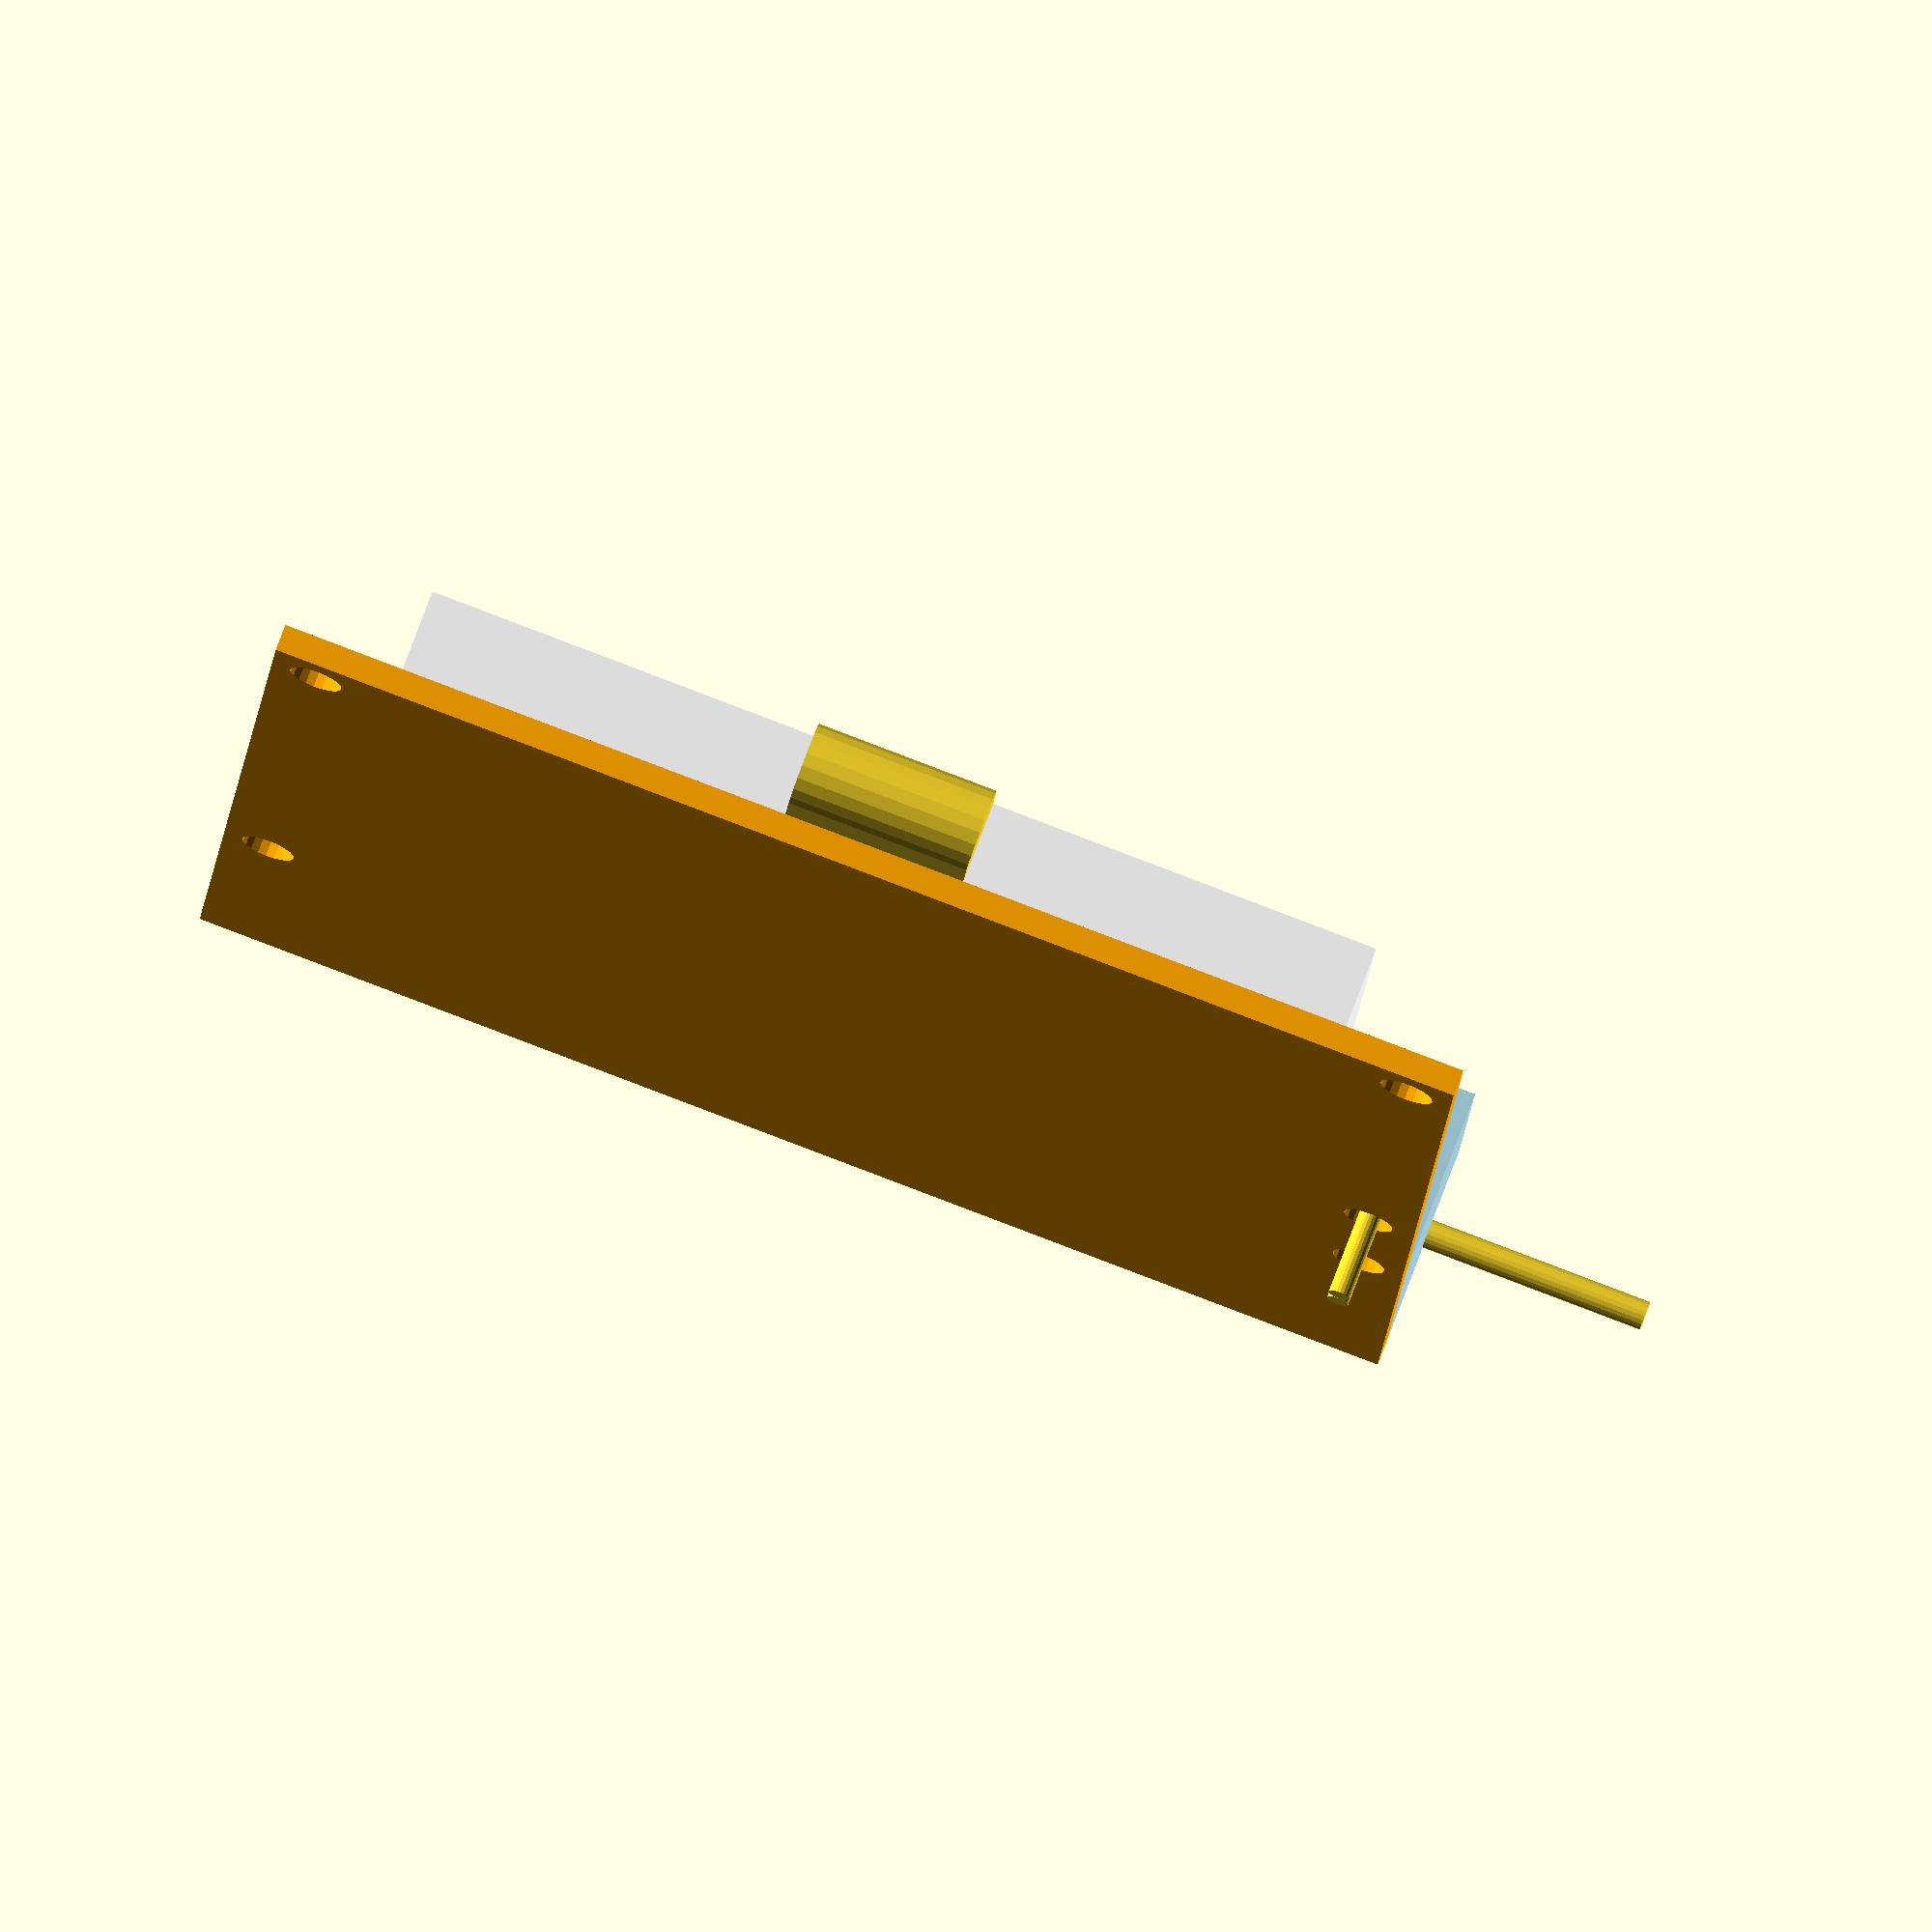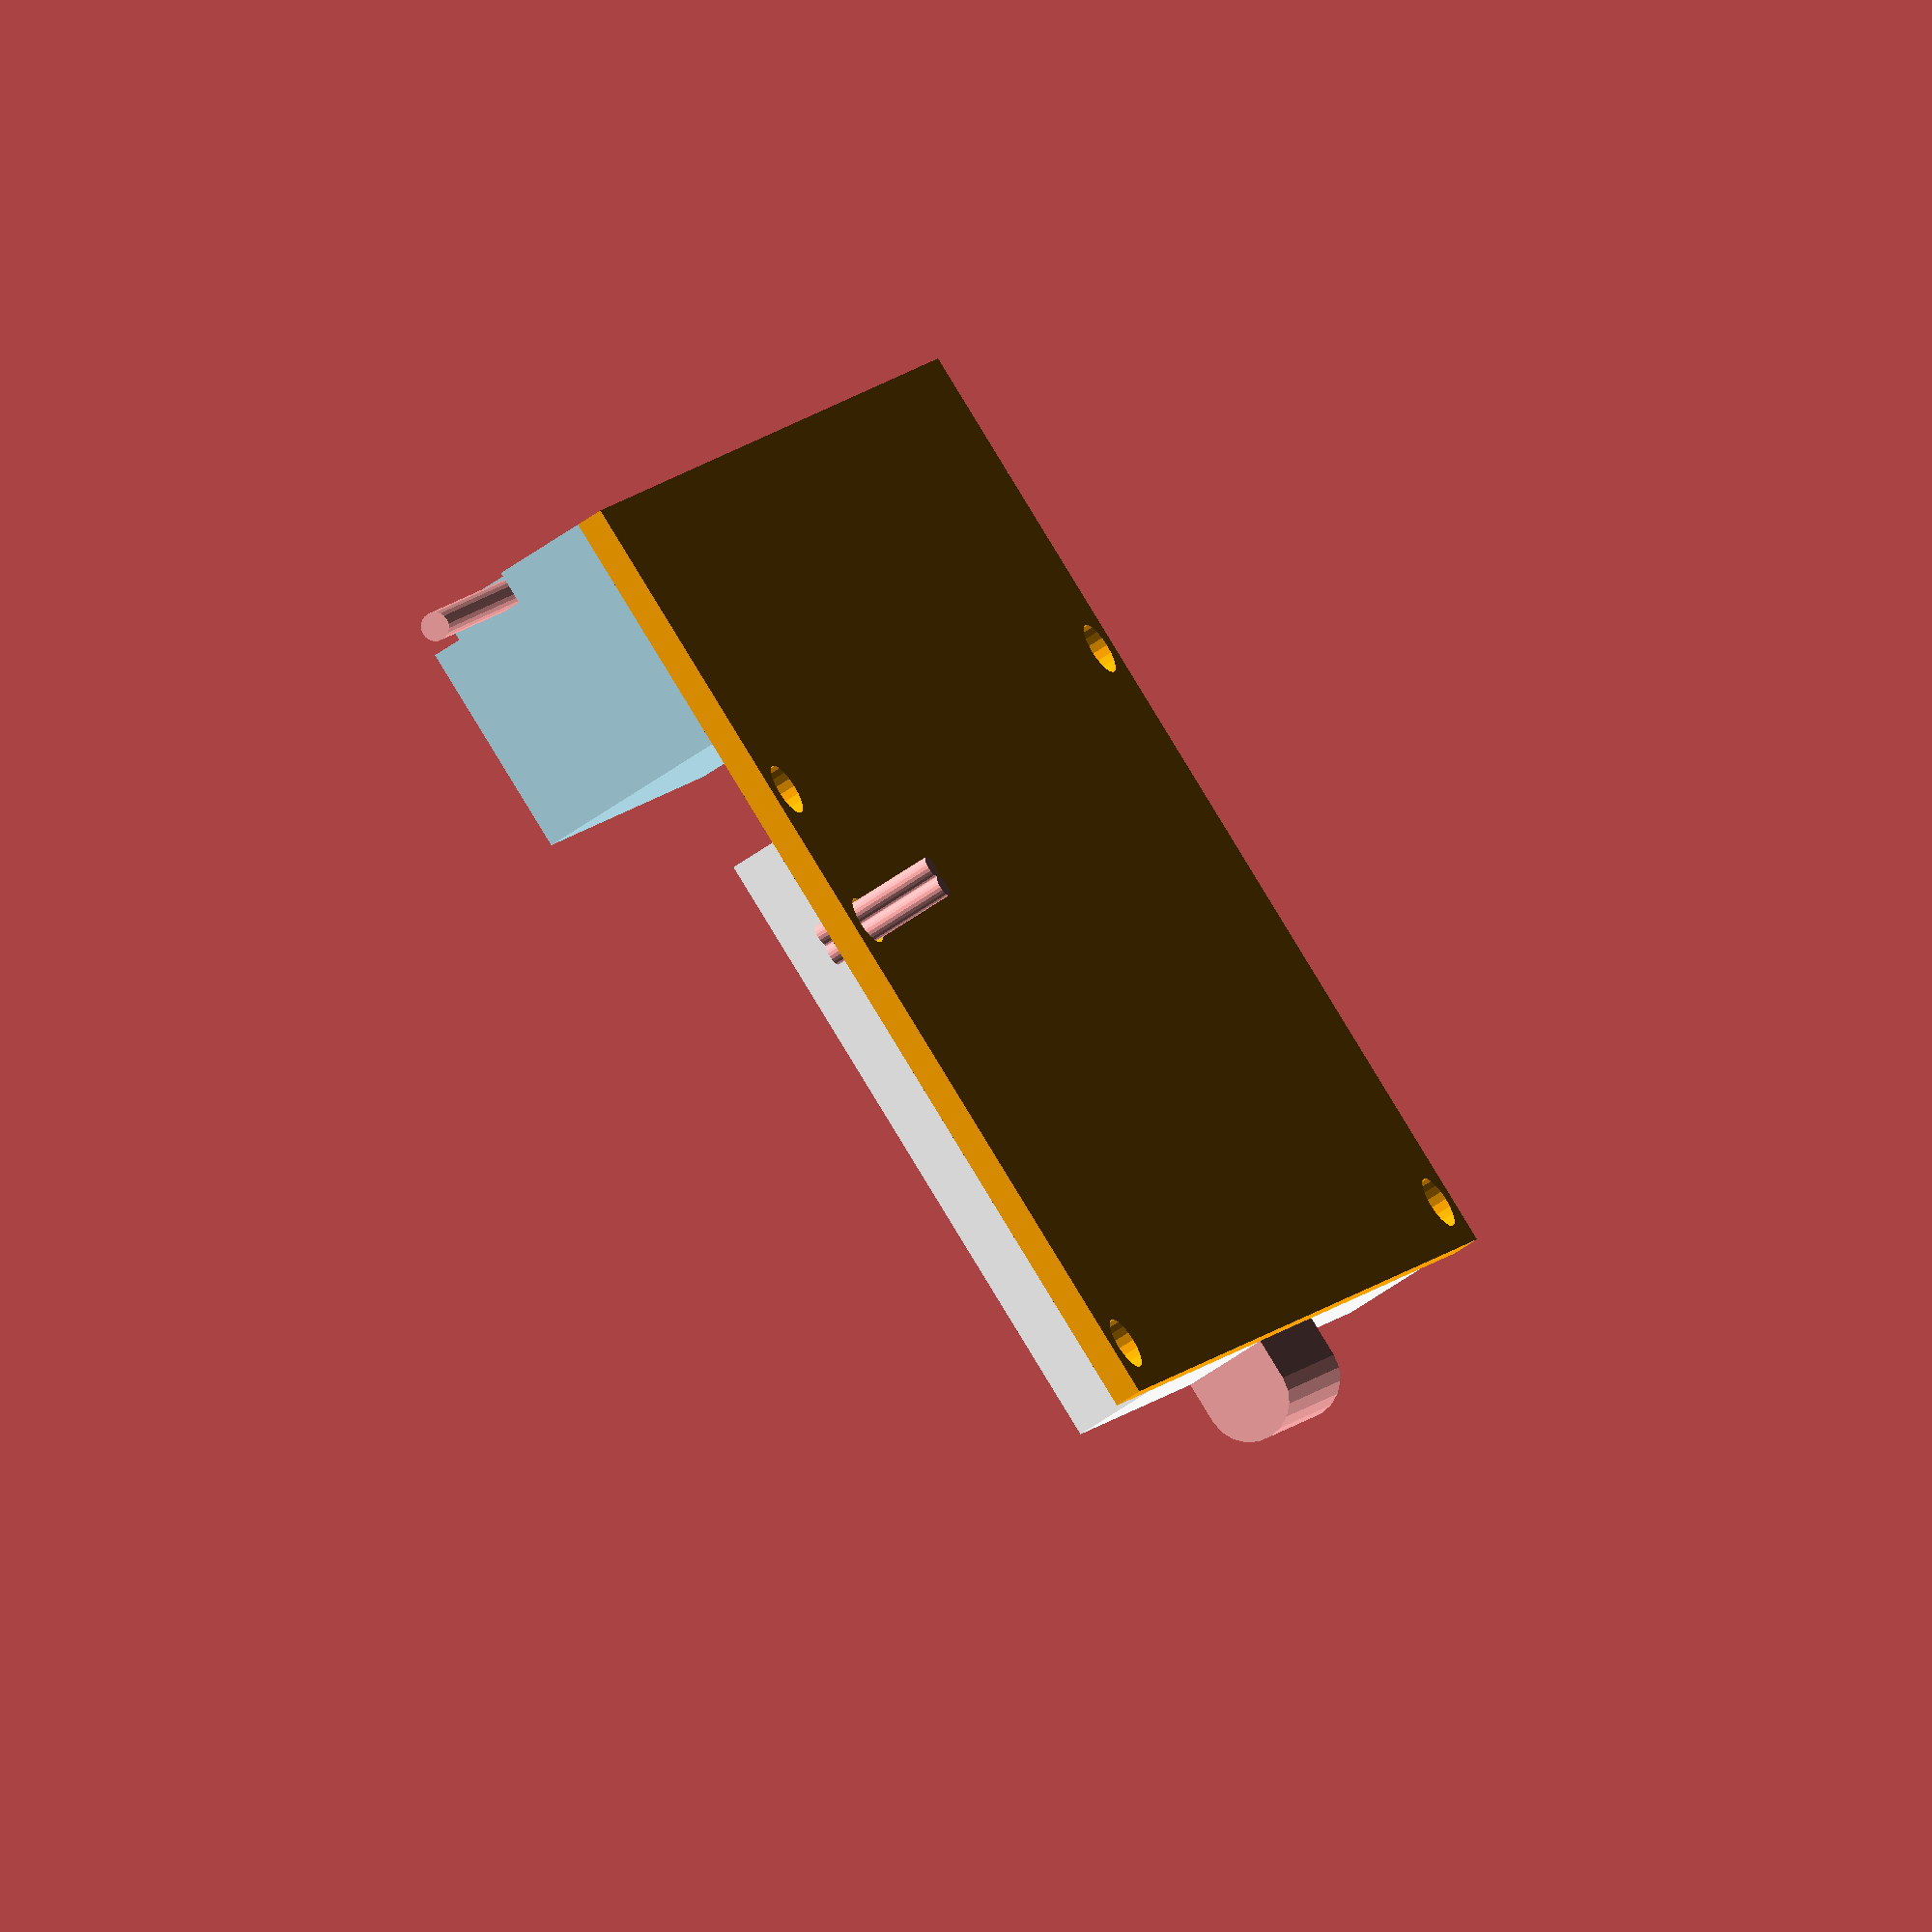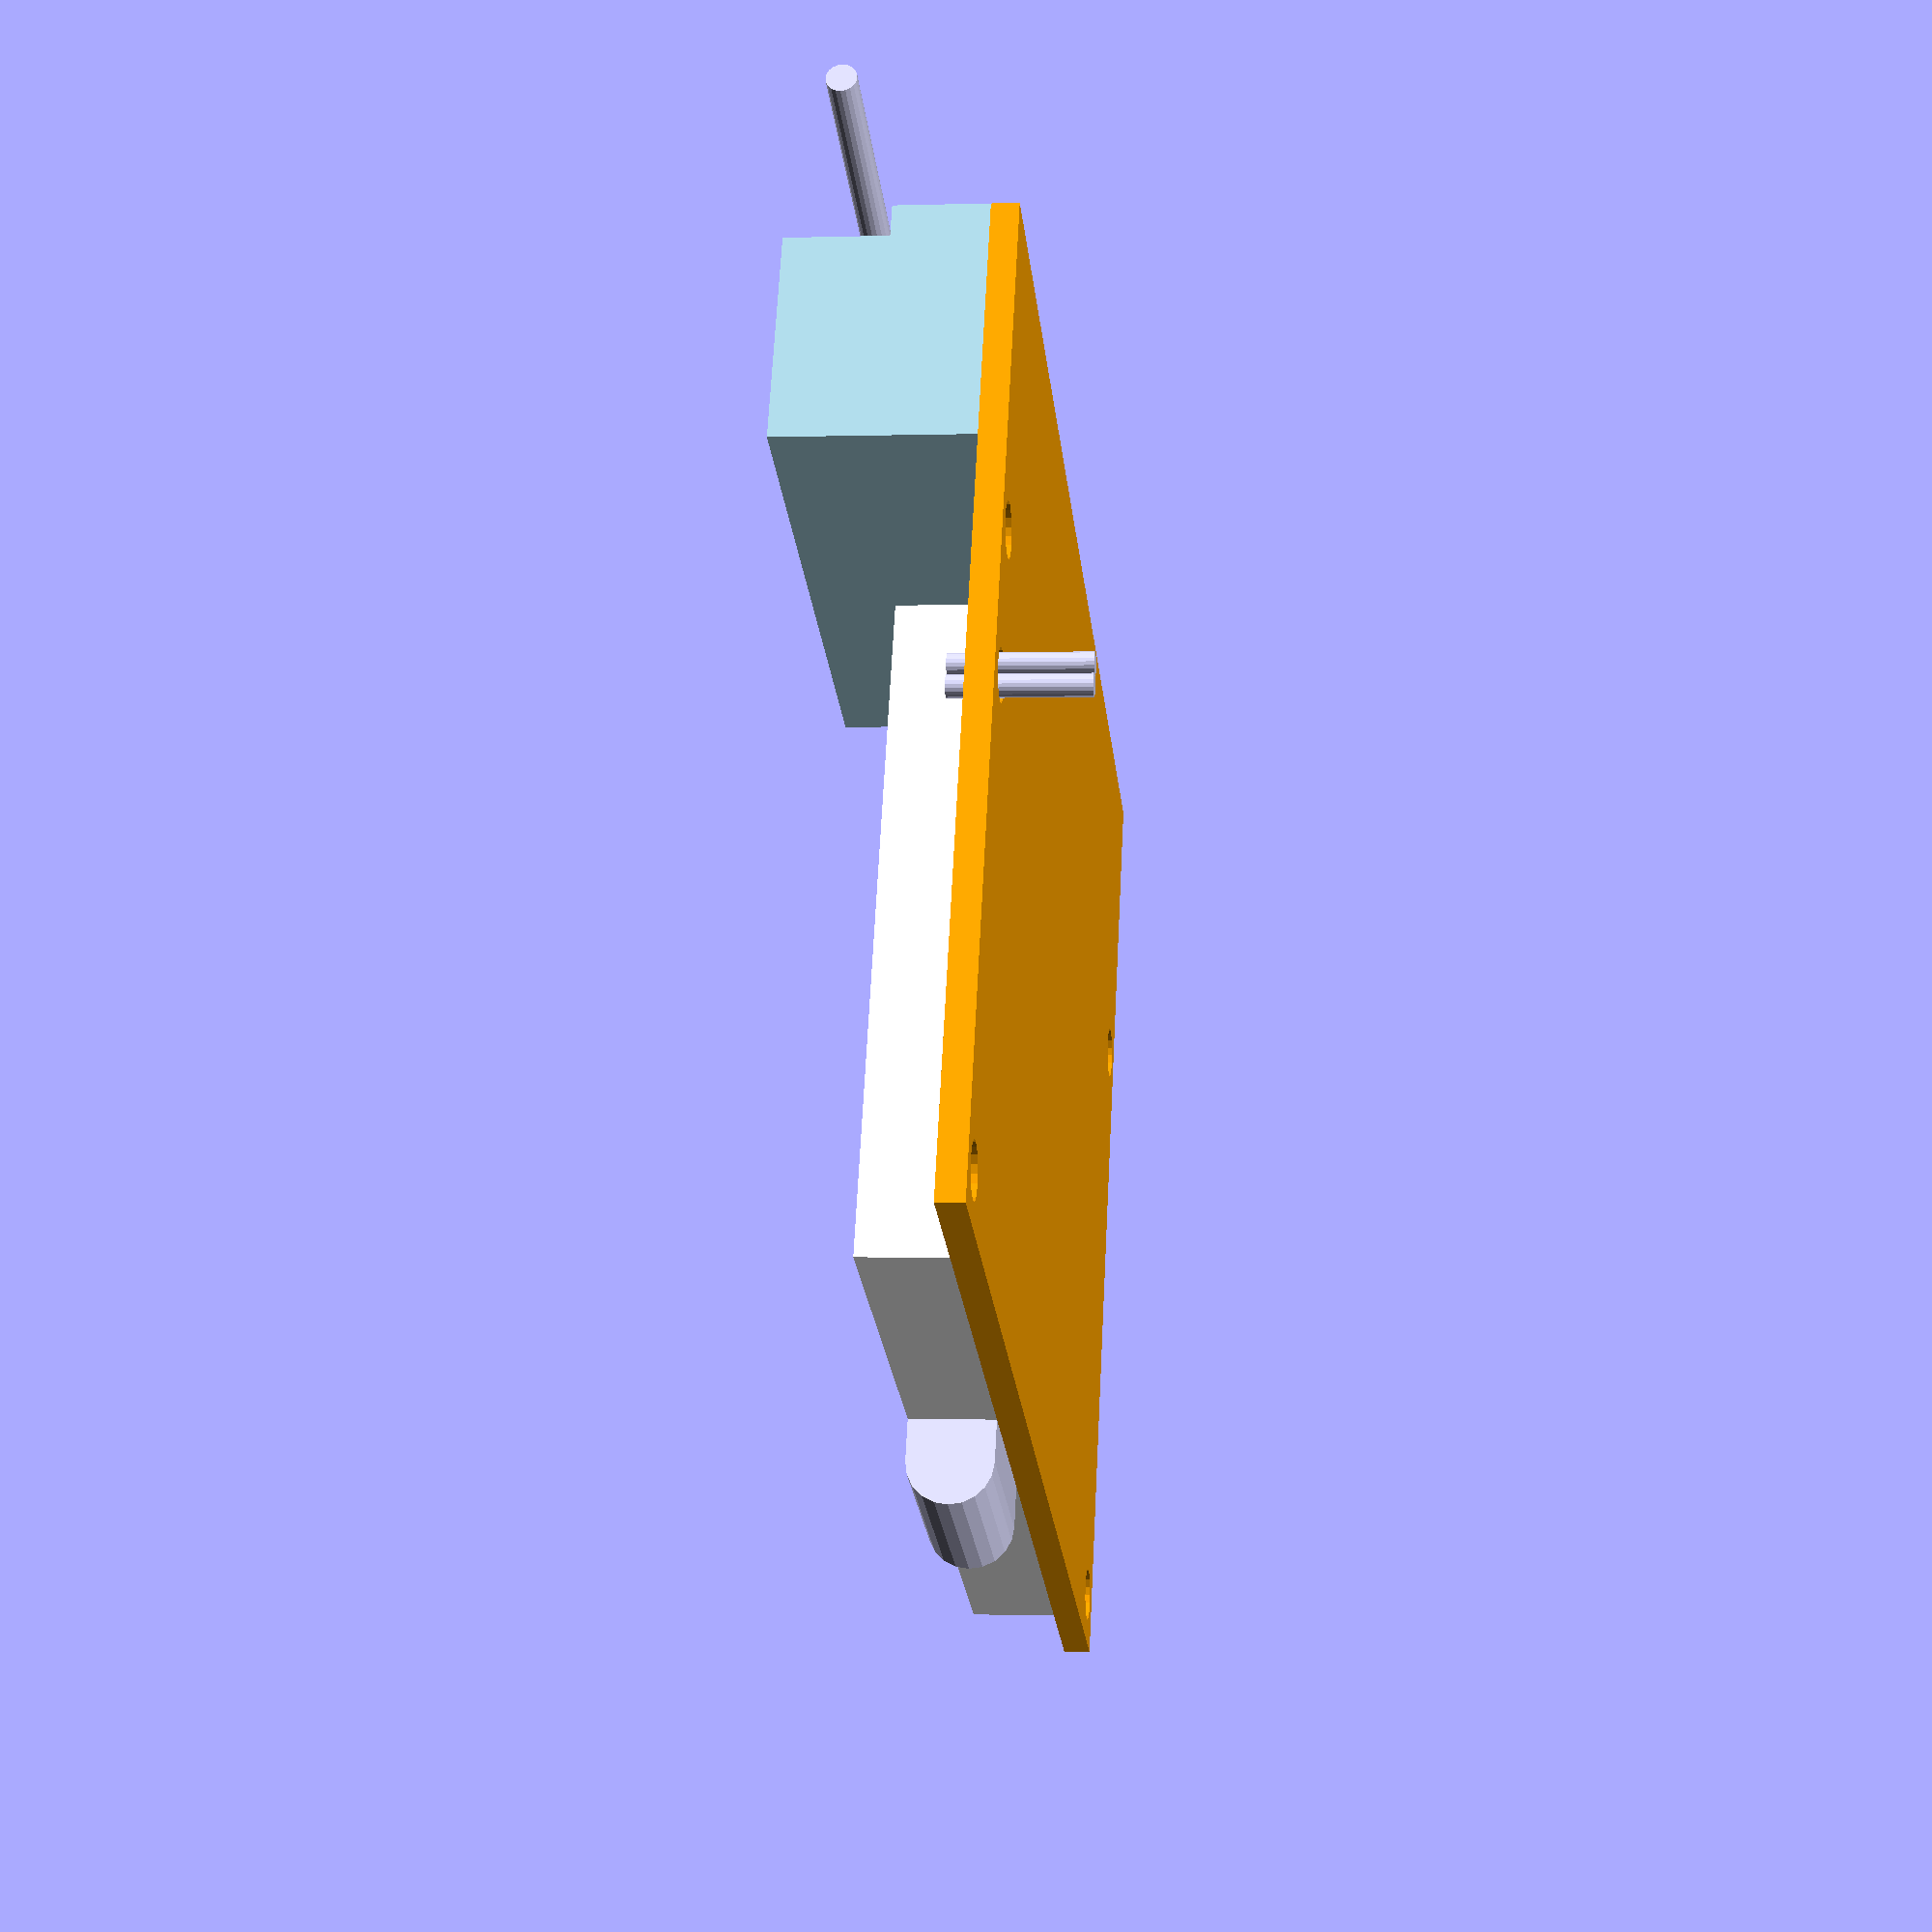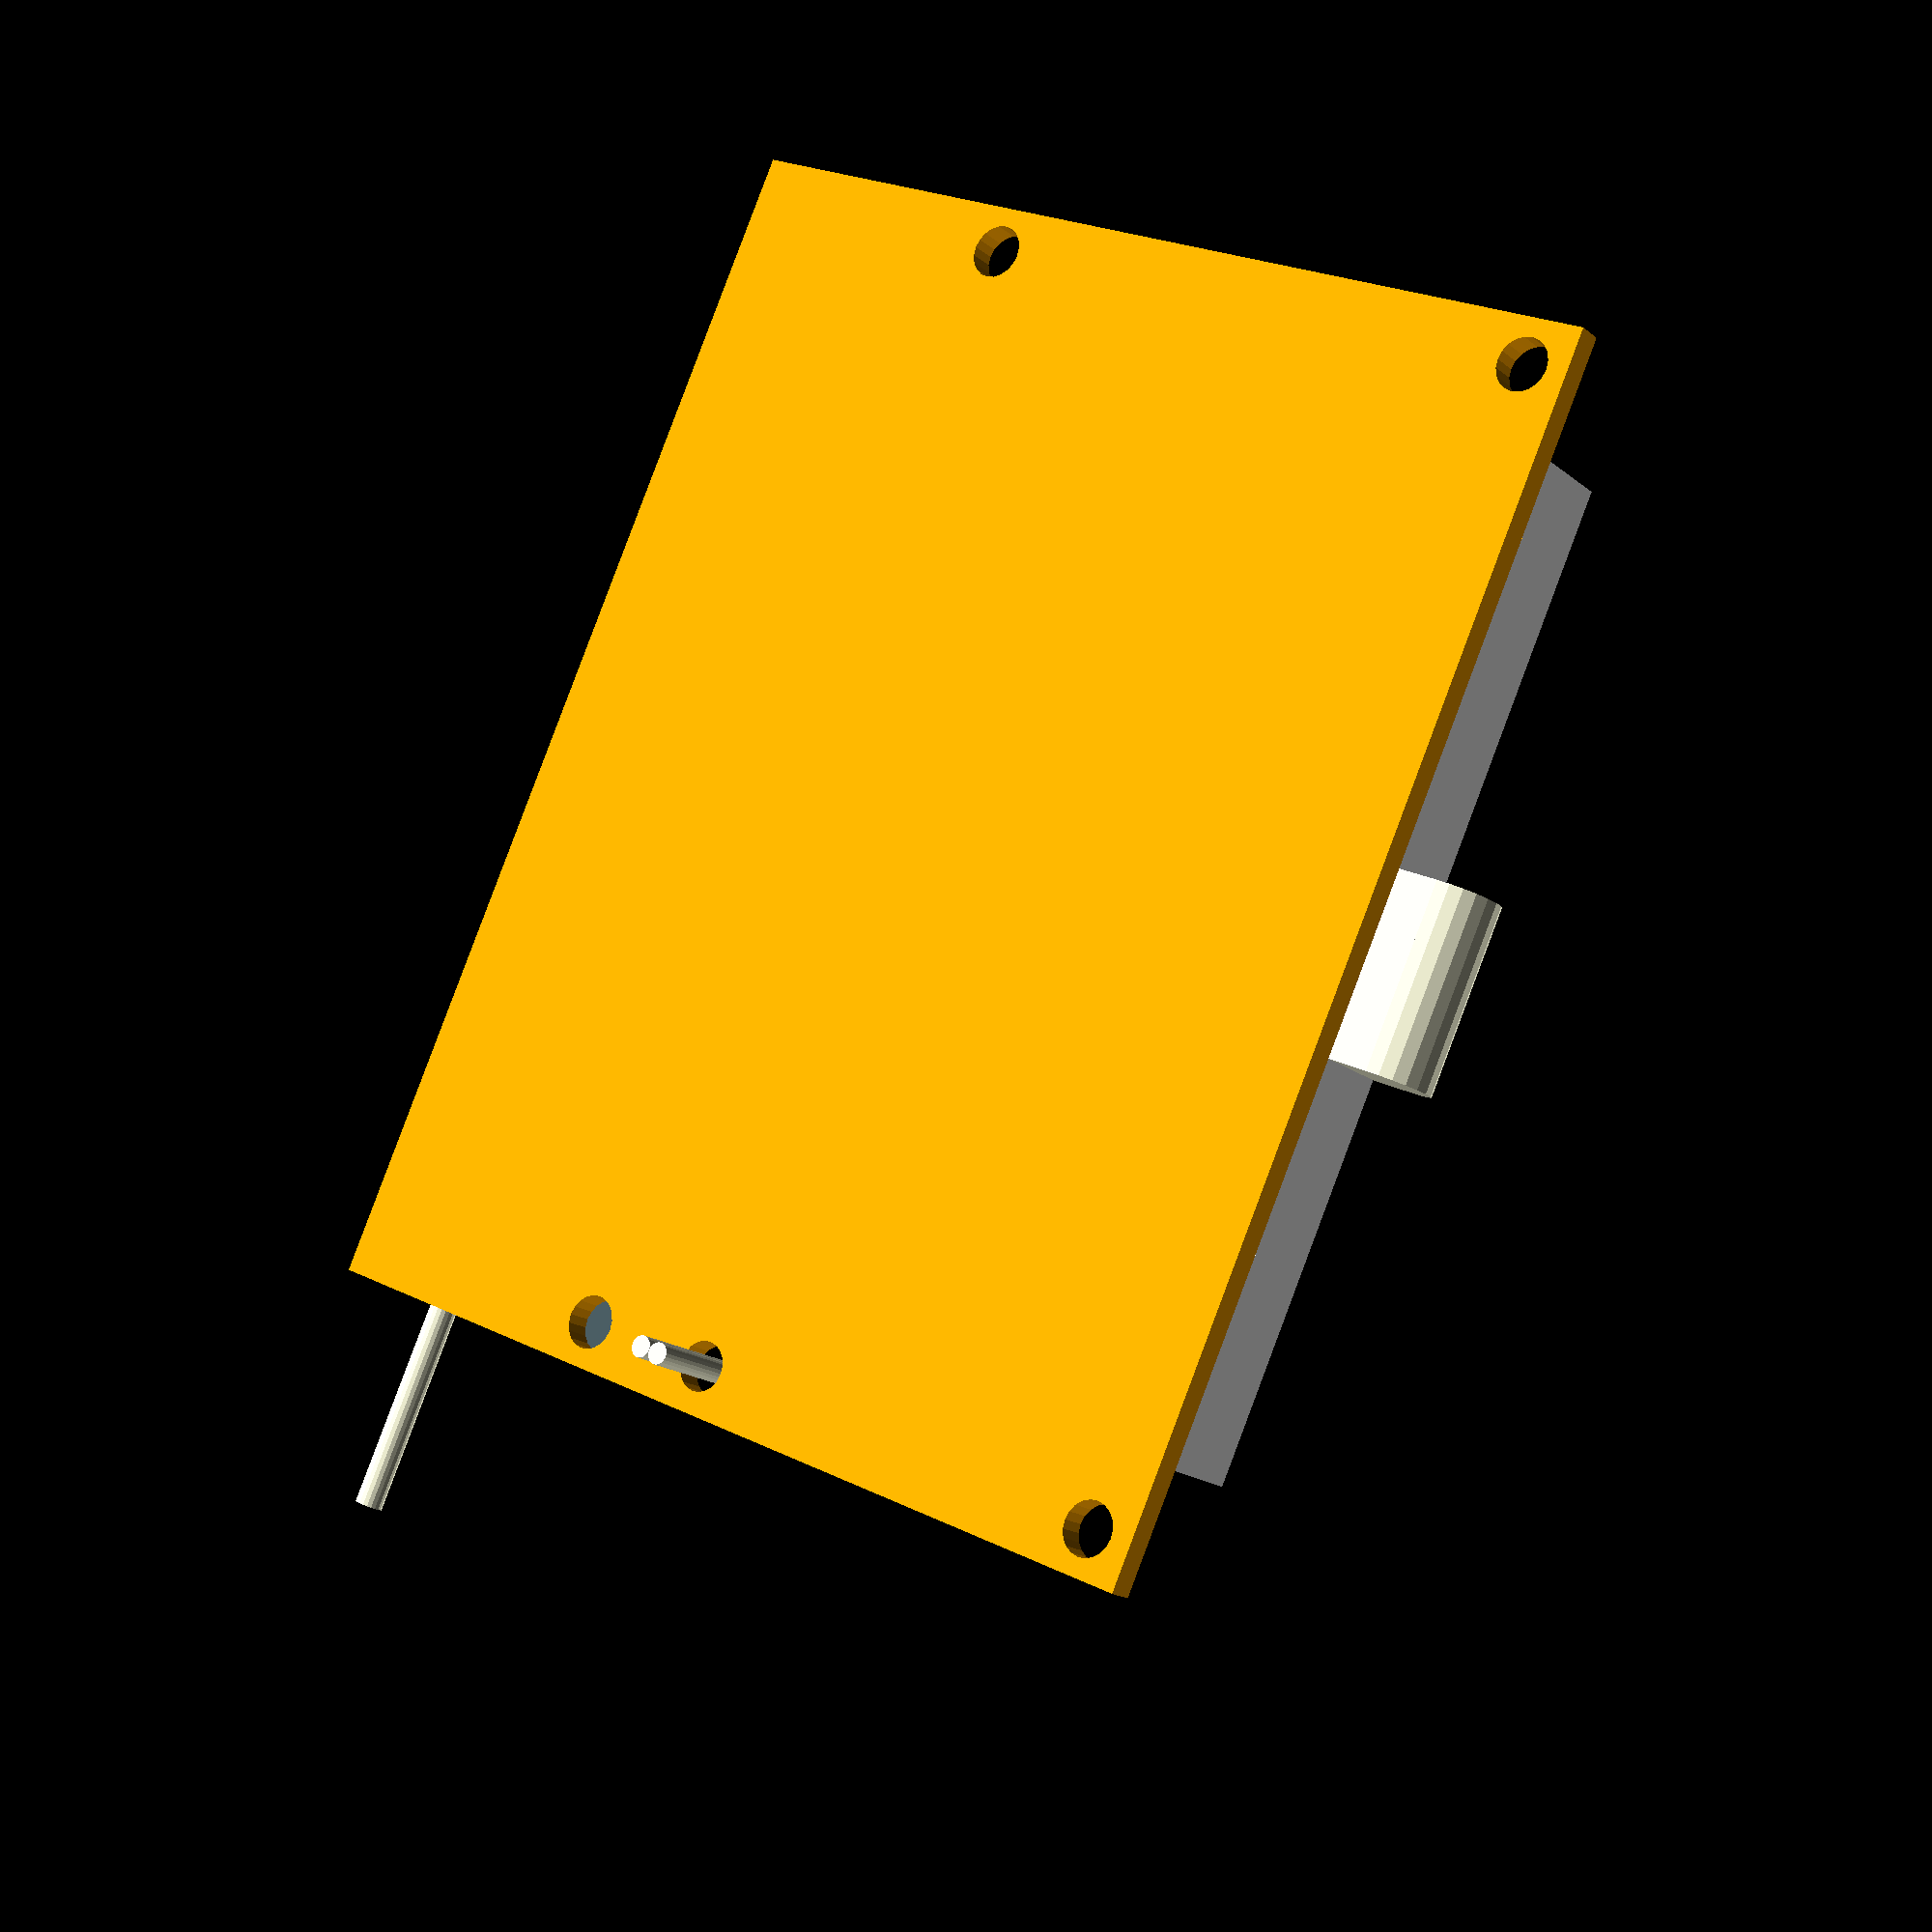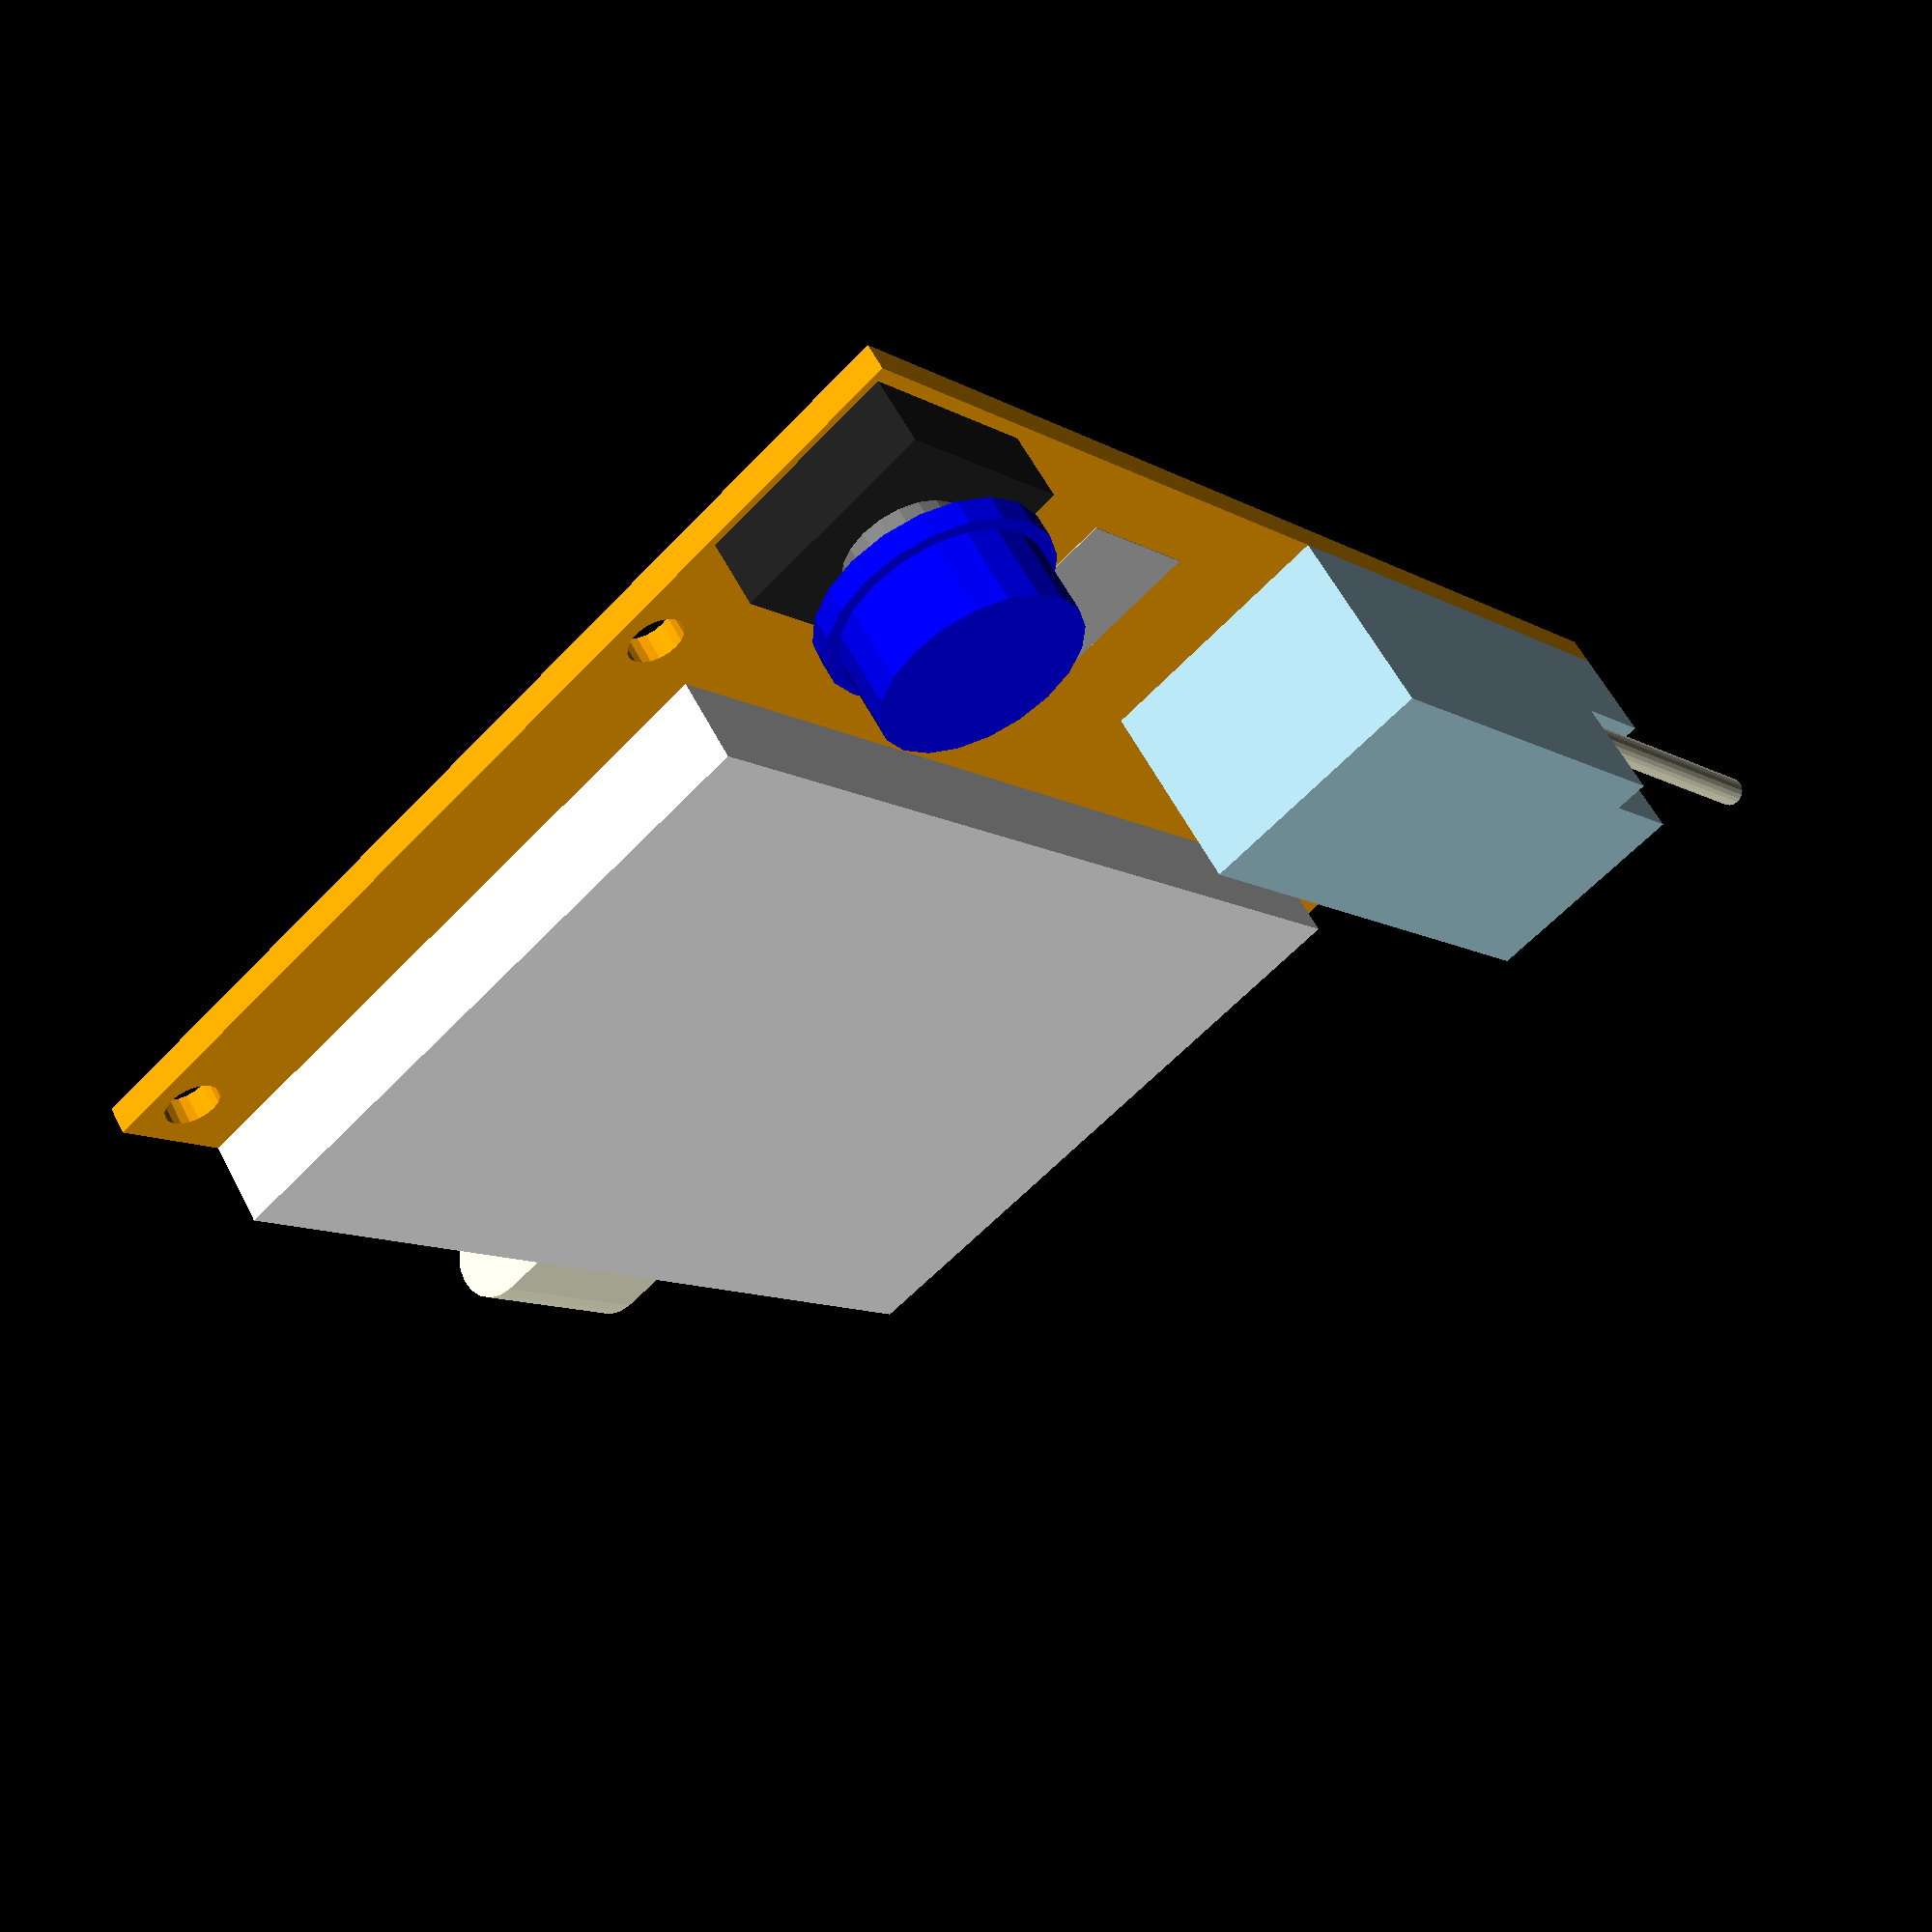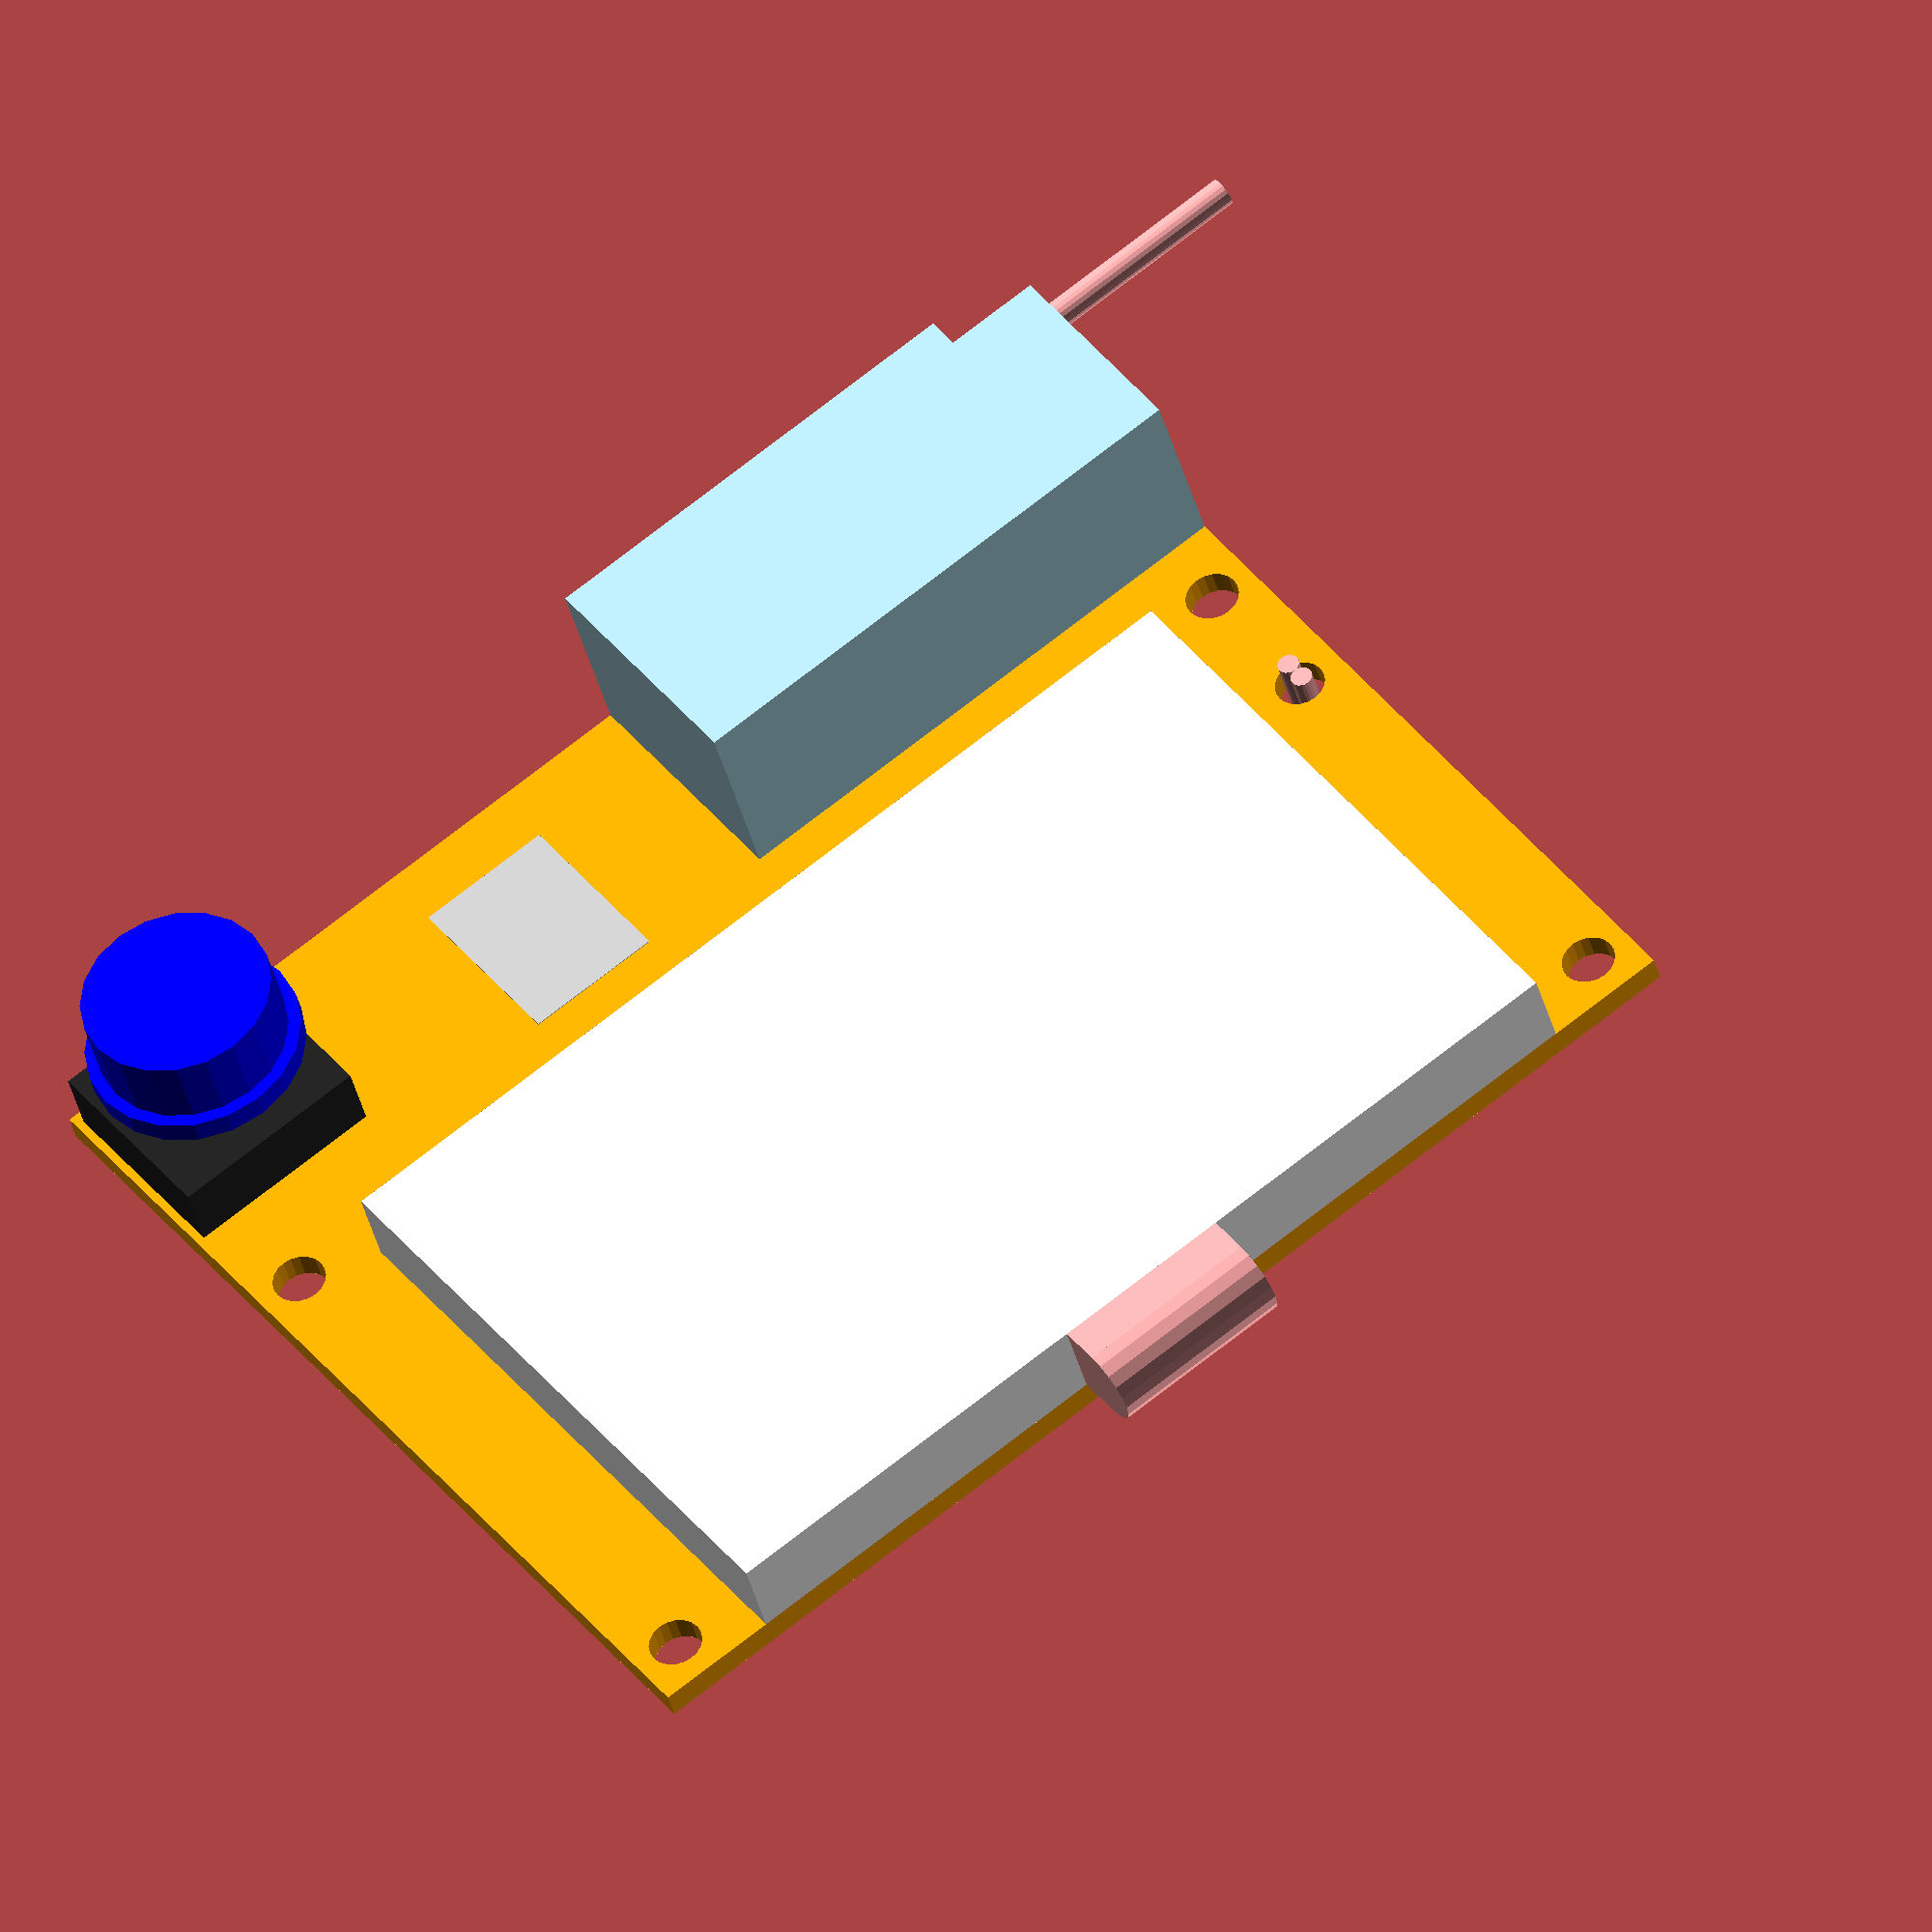
<openscad>
// new parametric housing for LCR meter
$fn=20;
fudge=0.1;

//Dimensions
pcbDims=[72.9,59.8,1.6];
holeDia=3.2;
holeDist=[67.5,37.6];
holeOffset=[0,-holeDia/2+(pcbDims.y-holeDist.y)/2-1.3];//1.3+3.2/2
wirePos=[-pcbDims.x/2+2.8,pcbDims.y/2-31.6,0]; //31.6 from top on left side 2.8
wireDia=1.3;
wireLen=5;
displayDims=[58.4,38.5,5];
displayPos=[0,(pcbDims.y-displayDims.y)/2,pcbDims.z+displayDims.z/2]; //centered on the top
socketDims=[32.9,14.9,11.5];
socketPos=[-(pcbDims.x-socketDims.x)/2,-(pcbDims.y-socketDims.y)/2,pcbDims.z]; //lower left corner
btnPos=[(pcbDims.x-13)/2,-(pcbDims.y-13.5)/2,pcbDims.z];;//lower right corner
padsDims=[8.2,11,0.05];
padsPos=[pcbDims.x/2-27.75,-pcbDims.y/2+14.9-padsDims.y/2,pcbDims.z];
  


LCRmeter();

module LCRmeter(){
 
  //pcb
  color("orange") linear_extrude(pcbDims.z) difference(){
    square([pcbDims.x,pcbDims.y],true);
    for (ix=[-1,1],iy=[-1,1])
      translate([ix*holeDist.x/2+holeOffset.x,iy*holeDist.y/2+holeOffset.y]) circle(d=holeDia);
    translate(wirePos) circle(d=3);
  }
  
  //display
  color("white") translate(displayPos) cube(displayDims,true);
  
  //display Flex
  translate([displayPos.x,pcbDims.y/2+displayDims.z/2,displayPos.z])
    rotate([0,90,0]) cylinder(d=displayDims.z ,h=11,center=true);
  translate([displayPos.x,pcbDims.y/2+displayDims.z/4,displayPos.z]) 
    cube([11,displayDims.z/2,displayDims.z],true);
  
  //socket
  translate(socketPos) socket();
  
  //button
  translate(btnPos) button();
  
  //pads
  color("silver") translate(padsPos) linear_extrude(padsDims.z) square([padsDims.x,padsDims.y],true);
  
  //battery wires
  for (ix=[-1,1])
    translate(wirePos+[0,ix*wireDia/2,-wireLen]) cylinder(d=wireDia,h=wireLen+pcbDims.z+wireDia);
  
  module button(){
    color("#222222") linear_extrude(4) square(12,true);
    //stem
    color("grey") cylinder(d=6.9,h=6.75);
    //cap
    translate([0,0,6.75]) color("blue"){
      cylinder(d=12.9,h=1.4);
      cylinder(d=11.4,h=5.8);
      }
  }
  
  module socket(closed=true){
    //body
    rot = closed ? -90 : 0;
    translate([-socketDims.x/2,-socketDims.y/2,0]){
      color("lightblue") difference(){
        cube(socketDims);
        translate([-fudge,-fudge,socketDims.z-6]) cube([5.7+fudge,2+fudge,6+fudge]);
        }
    //lever
    translate([5.7-1.7/2,2-1.7/2,6.5]) rotate([0,rot,0]) cylinder(d=1.7,h=18.3);
    }
  }
}
</openscad>
<views>
elev=286.7 azim=355.5 roll=200.3 proj=o view=solid
elev=60.2 azim=242.8 roll=125.9 proj=o view=solid
elev=0.8 azim=155.1 roll=96.8 proj=p view=solid
elev=197.5 azim=65.1 roll=326.7 proj=p view=wireframe
elev=121.2 azim=49.9 roll=207.2 proj=p view=wireframe
elev=217.1 azim=323.5 roll=166.8 proj=o view=wireframe
</views>
